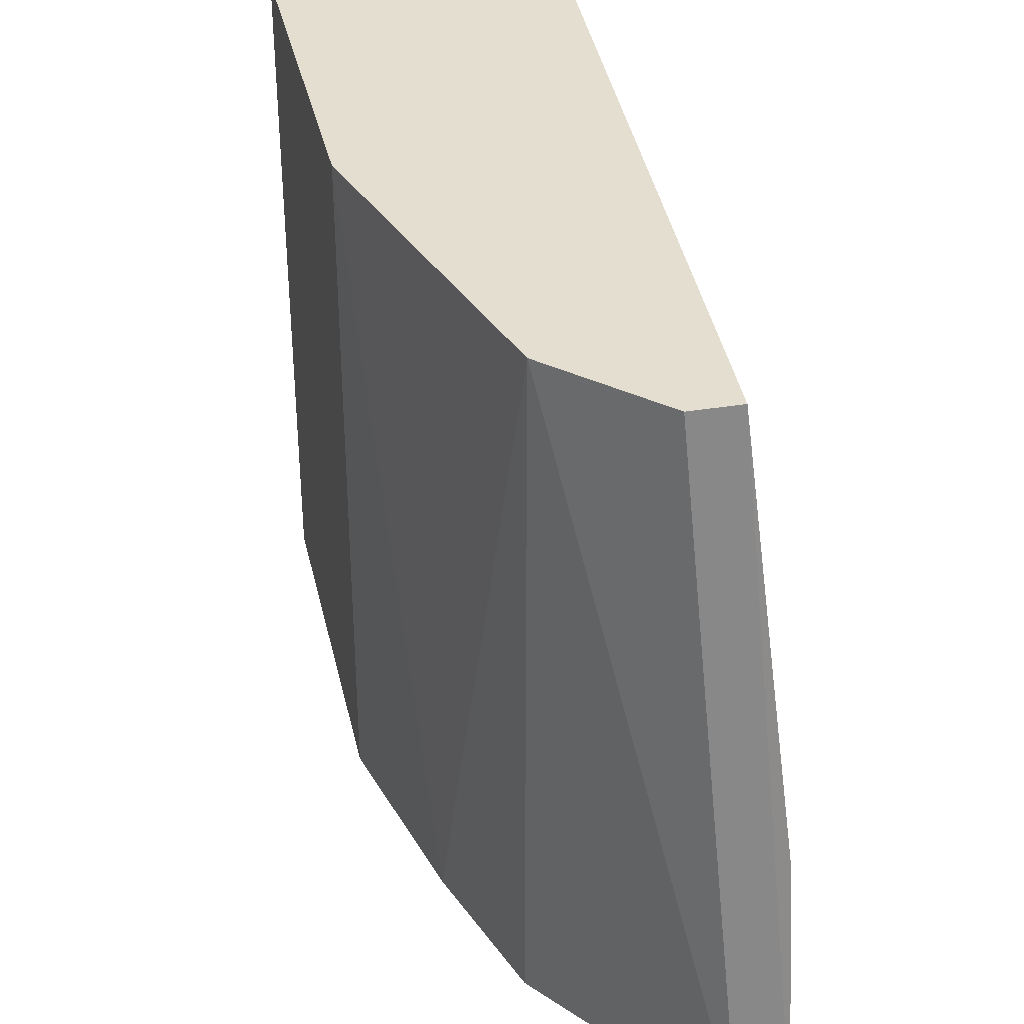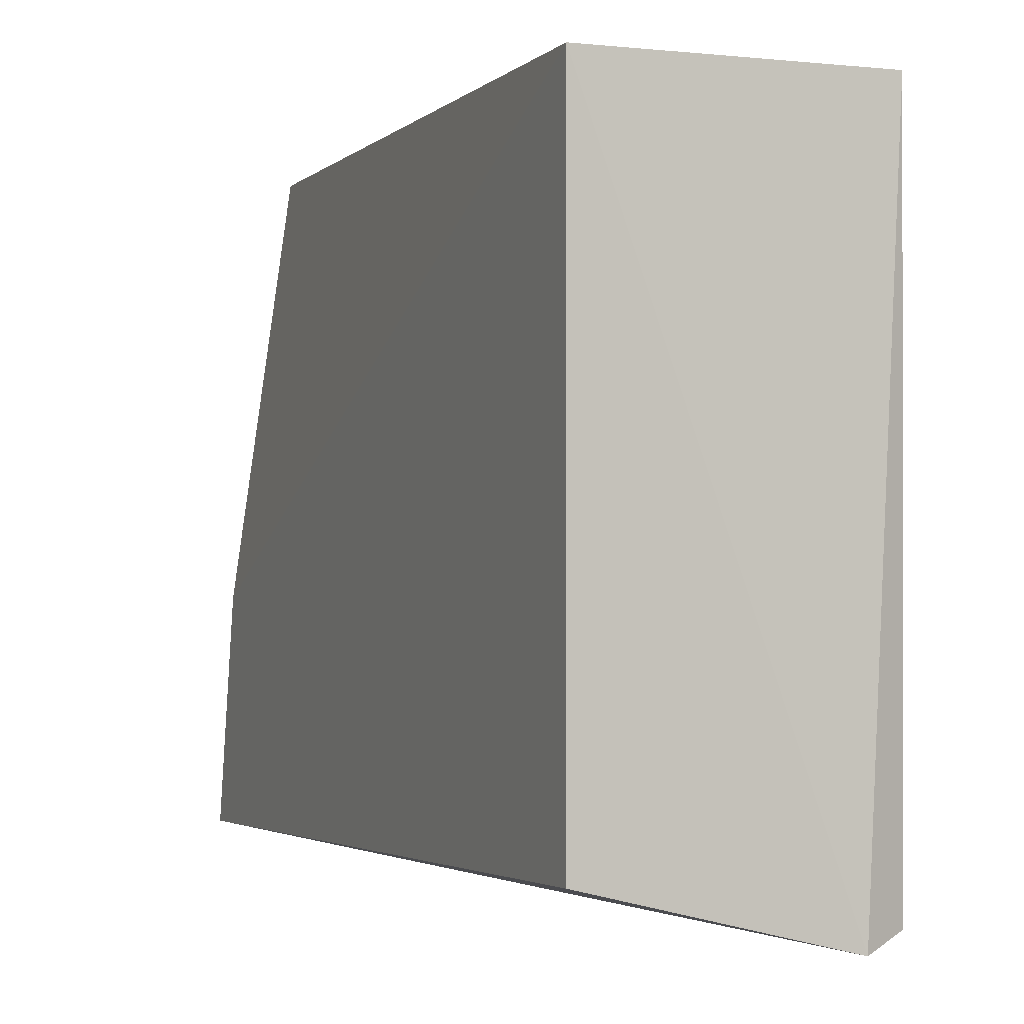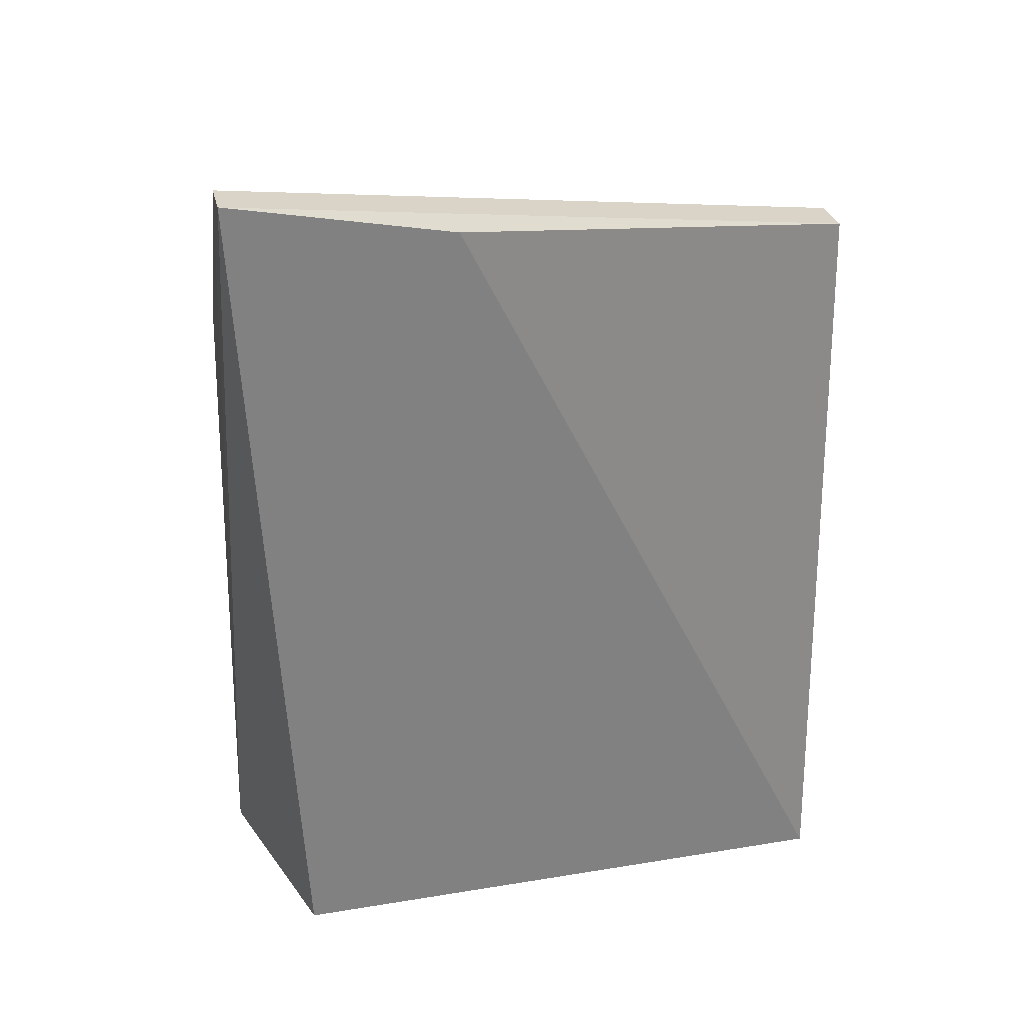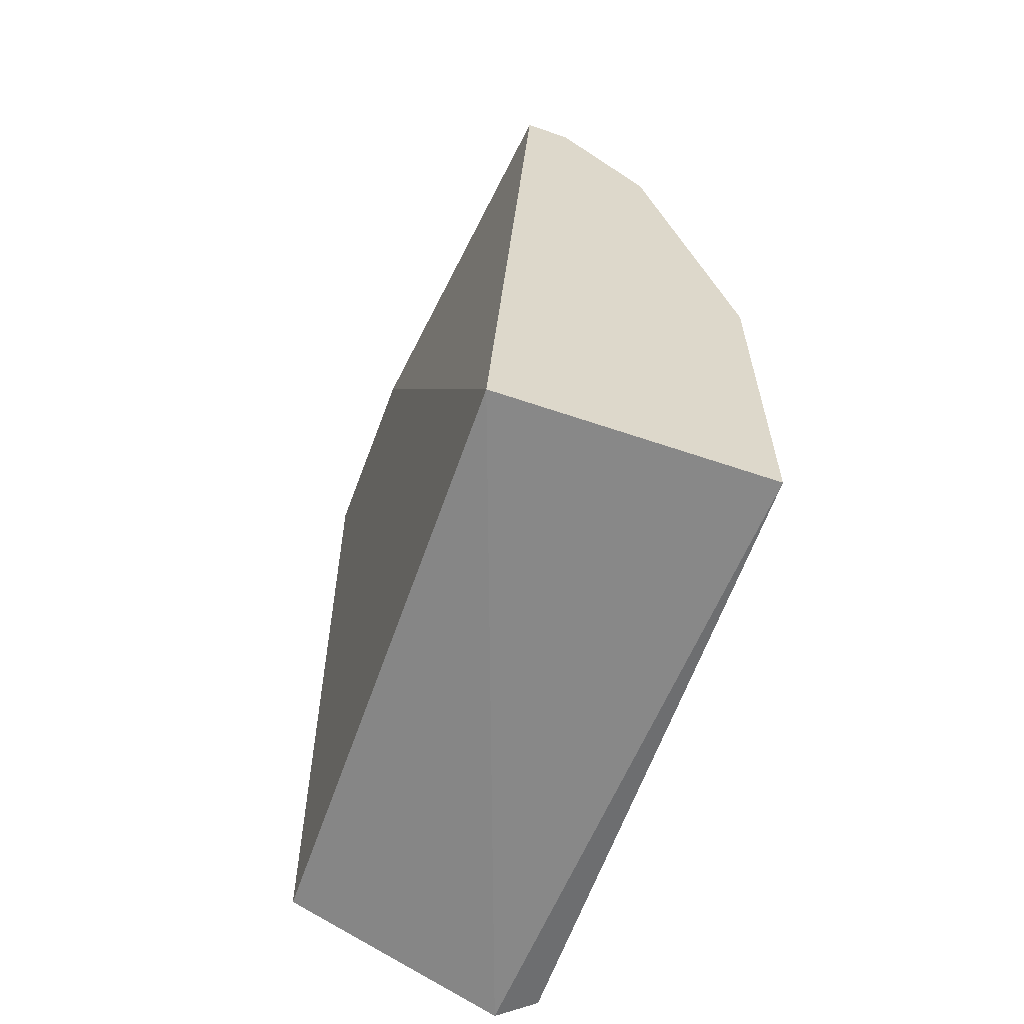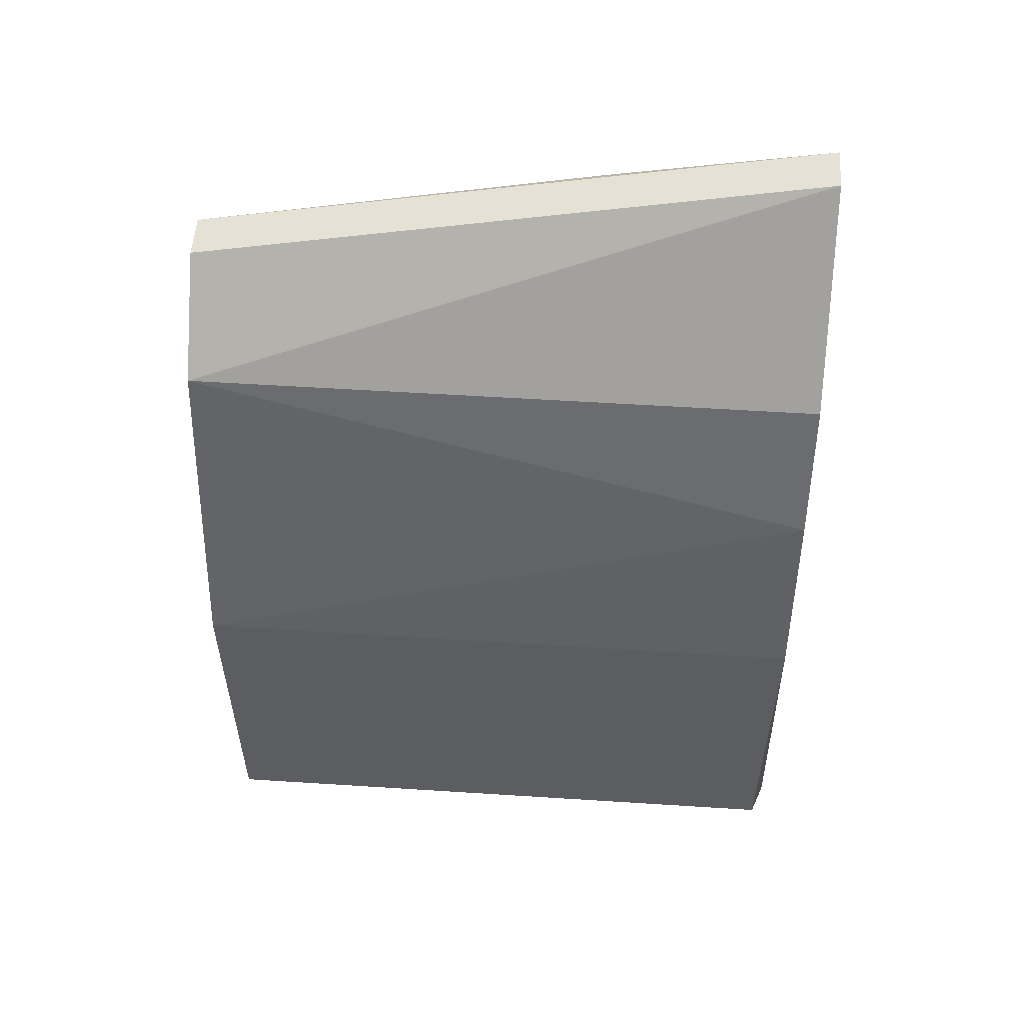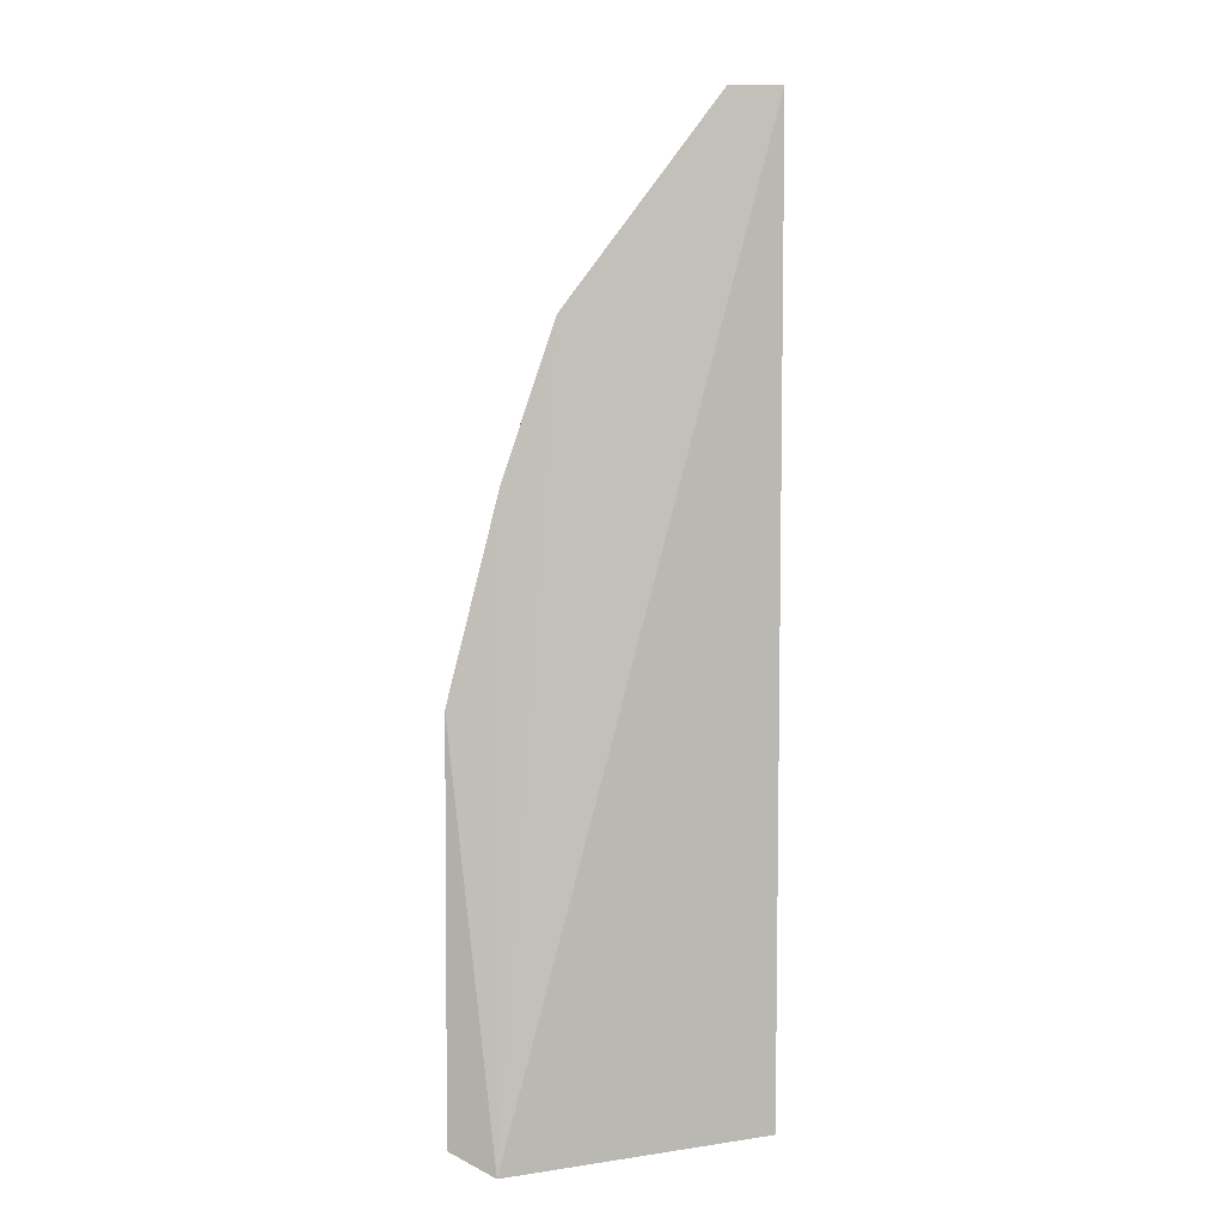
<metadata>
{"format":"obj","ext":"obj","renderer":"f3d","projection":"perspective","resolution":1024,"background":"white","views":[{"elev":35.8,"azim":167.7,"up":"+Z"},{"elev":-0.4,"azim":-22.8,"up":"+Z"},{"elev":29.9,"azim":-103.4,"up":"+Y"},{"elev":-61.1,"azim":-19.2,"up":"+Y"},{"elev":54.3,"azim":93.9,"up":"+Y"},{"elev":3.8,"azim":179.8,"up":"+Y"}]}
</metadata>
<code>
v 0.06241 0.1184 -0.002721
v 0.06241 0.1184 0.001079
v 0.0616 0.119 0.001079
v 0.0616 0.1195 -0.002721
v 0.06295 0.1144 -0.002721
v 0.06295 0.1144 0.001079
v 0.06295 0.1165 -0.002721
v 0.06295 0.1165 0.001079
v 0.06133 0.1144 0.001079
v 0.06133 0.1144 -0.00245
v 0.06133 0.1192 -0.001364
v 0.06133 0.1195 -0.002721
v 0.06271 0.1142 -0.002805
v 0.06268 0.1176 -0.002721
v 0.06187 0.119 0.001079
f 14 13 1
f 3 15 4
f 15 3 9
f 15 9 8
f 5 8 6
f 8 9 6
f 3 4 12
f 10 9 12
f 4 15 2
f 15 8 2
f 8 14 2
f 9 10 13
f 5 6 13
f 6 9 13
f 12 4 13
f 10 12 13
f 8 5 7
f 14 8 7
f 13 14 7
f 5 13 7
f 9 3 11
f 3 12 11
f 12 9 11
f 4 2 1
f 2 14 1
f 13 4 1

</code>
